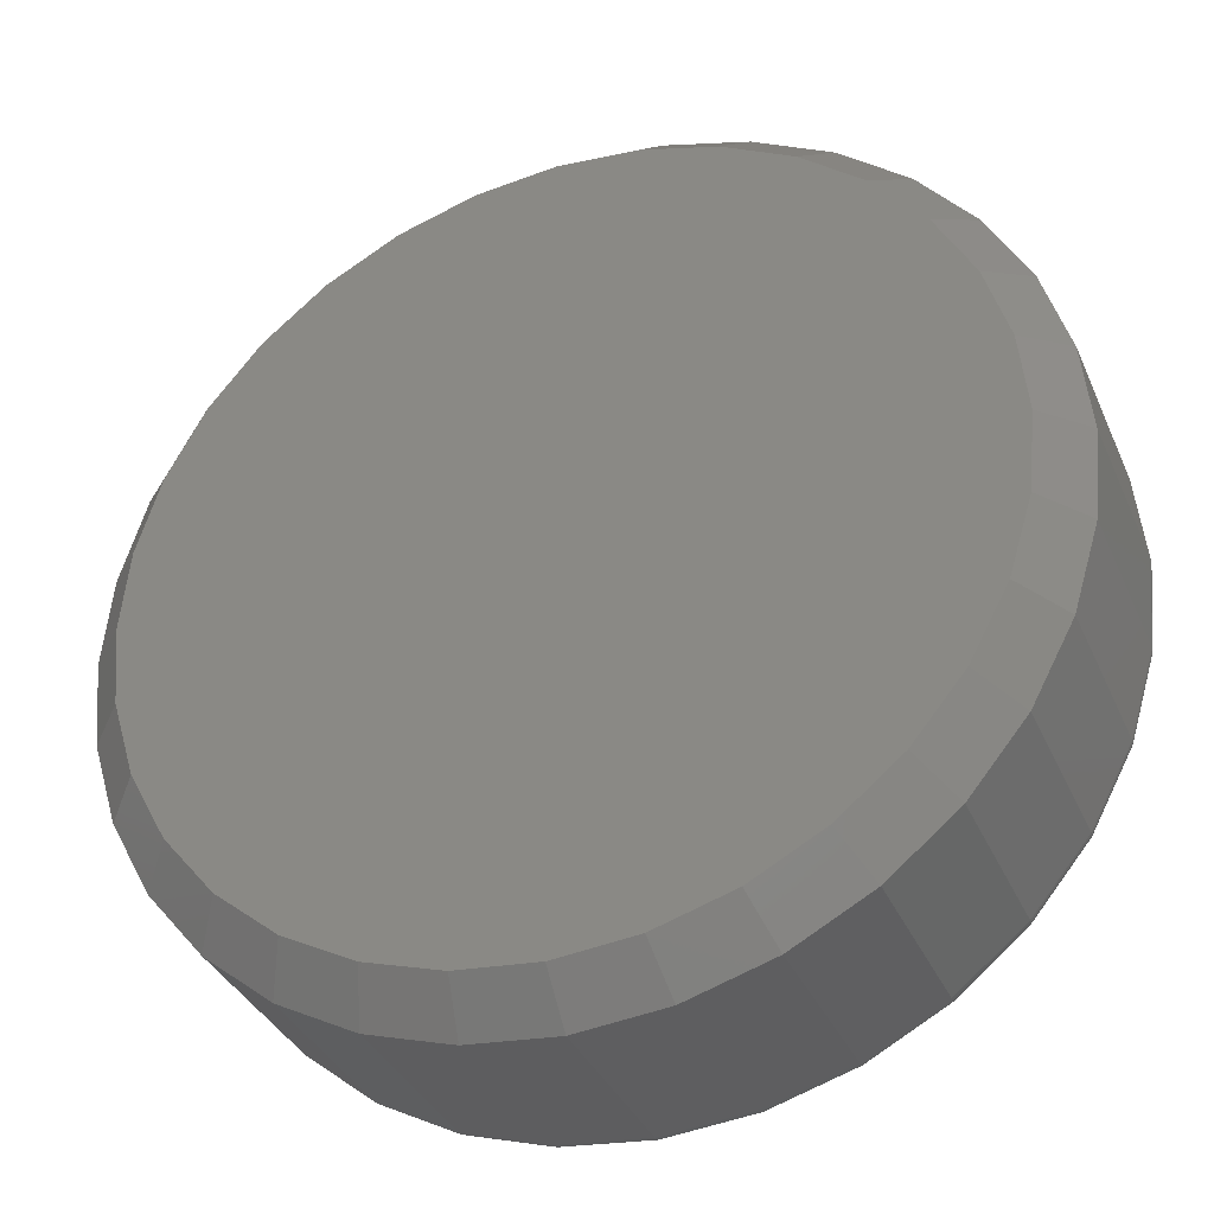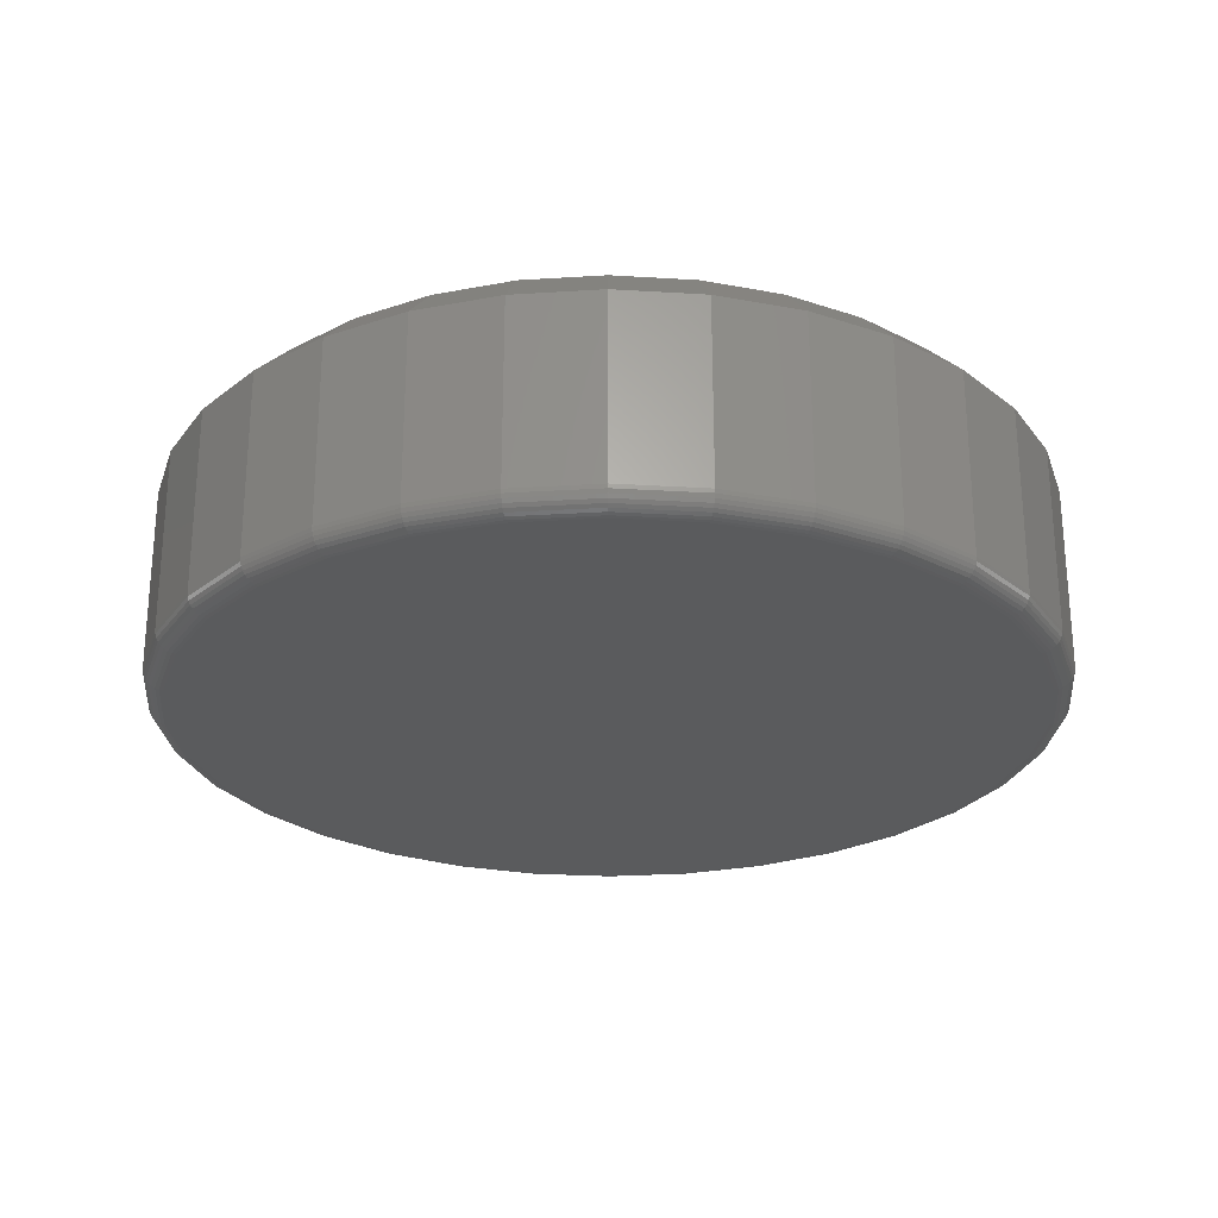
<metadata>
{"format":"stl","ext":"stl","renderer":"f3d","projection":"perspective","resolution":1024,"background":"white","views":[{"elev":-35.6,"azim":21.5,"up":"+Y"},{"elev":-25.9,"azim":-157.4,"up":"+Z"}]}
</metadata>
<code>
# stl→obj: 352 verts, 700 faces
v 0.6123 0.004194 0.007812
v 0.6123 0.004194 0.07812
v 0.6091 -0.02863 0.007812
v 0.6091 -0.02863 0.07812
v 0.5995 -0.06019 0.007812
v 0.5995 -0.06019 0.07812
v 0.584 -0.08928 0.007812
v 0.584 -0.08928 0.07812
v 0.5631 -0.1148 0.007812
v 0.5631 -0.1148 0.07812
v 0.5376 -0.1357 0.007812
v 0.5376 -0.1357 0.07812
v 0.5085 -0.1513 0.007812
v 0.5085 -0.1513 0.07812
v 0.4769 -0.1608 0.007812
v 0.4769 -0.1608 0.07812
v 0.4441 -0.1641 0.007812
v 0.4441 -0.1641 0.07812
v 0.4113 -0.1608 0.007812
v 0.4113 -0.1608 0.07812
v 0.3797 -0.1513 0.007812
v 0.3797 -0.1513 0.07812
v 0.3506 -0.1357 0.007812
v 0.3506 -0.1357 0.07812
v 0.3251 -0.1148 0.007812
v 0.3251 -0.1148 0.07812
v 0.3042 -0.08928 0.007812
v 0.3042 -0.08928 0.07812
v 0.2886 -0.06019 0.007812
v 0.2886 -0.06019 0.07812
v 0.2791 -0.02863 0.007812
v 0.2791 -0.02863 0.07812
v 0.2758 0.004194 0.007812
v 0.2758 0.004194 0.07812
v 0.2791 0.03702 0.007812
v 0.2791 0.03702 0.07812
v 0.2886 0.06858 0.007812
v 0.2886 0.06858 0.07812
v 0.3042 0.09767 0.007812
v 0.3042 0.09767 0.07812
v 0.3251 0.1232 0.007812
v 0.3251 0.1232 0.07812
v 0.3506 0.1441 0.007812
v 0.3506 0.1441 0.07812
v 0.3797 0.1596 0.007812
v 0.3797 0.1596 0.07812
v 0.4113 0.1692 0.007812
v 0.4113 0.1692 0.07812
v 0.4441 0.1725 0.007812
v 0.4441 0.1725 0.07812
v 0.4769 0.1692 0.007812
v 0.4769 0.1692 0.07812
v 0.5085 0.1596 0.007812
v 0.5085 0.1596 0.07812
v 0.5376 0.1441 0.007812
v 0.5376 0.1441 0.07812
v 0.5631 0.1232 0.007812
v 0.5631 0.1232 0.07812
v 0.584 0.09767 0.007812
v 0.584 0.09767 0.07812
v 0.5995 0.06858 0.007812
v 0.5995 0.06858 0.07812
v 0.6091 0.03702 0.007812
v 0.6091 0.03702 0.07812
v 0.4143 0.1539 0.09375
v 0.4739 0.1539 0.09375
v 0.4441 0.1568 0.09375
v 0.3857 0.1452 0.09375
v 0.5025 0.1452 0.09375
v 0.5025 -0.1368 0.09375
v 0.4143 -0.1455 0.09375
v 0.4739 -0.1455 0.09375
v 0.4441 -0.1484 0.09375
v 0.5289 0.1311 0.09375
v 0.3593 0.1311 0.09375
v 0.552 0.1121 0.09375
v 0.3362 0.1121 0.09375
v 0.571 0.08899 0.09375
v 0.3172 0.08899 0.09375
v 0.5851 0.0626 0.09375
v 0.3031 0.0626 0.09375
v 0.5938 0.03397 0.09375
v 0.2944 0.03397 0.09375
v 0.5967 0.004194 0.09375
v 0.2914 0.004194 0.09375
v 0.5938 -0.02558 0.09375
v 0.2944 -0.02558 0.09375
v 0.5851 -0.05422 0.09375
v 0.3031 -0.05422 0.09375
v 0.571 -0.0806 0.09375
v 0.3172 -0.0806 0.09375
v 0.552 -0.1037 0.09375
v 0.3362 -0.1037 0.09375
v 0.5289 -0.1227 0.09375
v 0.3593 -0.1227 0.09375
v 0.3857 -0.1368 0.09375
v 0.4441 0.1646 0
v 0.4754 0.1616 0
v 0.4128 0.1616 0
v 0.3827 0.1524 0
v 0.5055 0.1524 0
v 0.4754 -0.1532 0
v 0.4128 -0.1532 0
v 0.5055 -0.144 0
v 0.4441 -0.1562 0
v 0.3827 -0.144 0
v 0.3549 -0.1292 0
v 0.5332 -0.1292 0
v 0.3306 -0.1093 0
v 0.5575 -0.1093 0
v 0.3107 -0.08494 0
v 0.5775 -0.08494 0
v 0.2958 -0.05721 0
v 0.5923 -0.05721 0
v 0.2867 -0.02711 0
v 0.6014 -0.02711 0
v 0.2836 0.004194 0
v 0.6045 0.004194 0
v 0.2867 0.0355 0
v 0.6014 0.0355 0
v 0.2958 0.06559 0
v 0.5923 0.06559 0
v 0.3107 0.09333 0
v 0.5775 0.09333 0
v 0.3306 0.1176 0
v 0.5575 0.1176 0
v 0.3549 0.1376 0
v 0.5332 0.1376 0
v 0.276 0.004194 0.006288
v 0.2792 0.03699 0.006288
v 0.2764 0.004194 0.004823
v 0.2796 0.0369 0.004823
v 0.2771 0.004194 0.003472
v 0.2803 0.03676 0.003472
v 0.2781 0.004194 0.002288
v 0.2813 0.03657 0.002288
v 0.2793 0.004194 0.001317
v 0.2825 0.03634 0.001317
v 0.2806 0.004194 0.0005947
v 0.2838 0.03608 0.0005947
v 0.2821 0.004194 0.0001501
v 0.2852 0.03579 0.0001501
v 0.609 0.03699 0.006288
v 0.6122 0.004194 0.006288
v 0.6085 0.0369 0.004823
v 0.6117 0.004194 0.004823
v 0.6078 0.03676 0.003472
v 0.611 0.004194 0.003472
v 0.6069 0.03657 0.002288
v 0.61 0.004194 0.002288
v 0.6057 0.03634 0.001317
v 0.6089 0.004194 0.001317
v 0.6044 0.03608 0.0005947
v 0.6075 0.004194 0.0005947
v 0.6029 0.03579 0.0001501
v 0.606 0.004194 0.0001501
v 0.5994 0.06853 0.006288
v 0.599 0.06836 0.004823
v 0.5983 0.06808 0.003472
v 0.5974 0.06771 0.002288
v 0.5963 0.06725 0.001317
v 0.5951 0.06674 0.0005947
v 0.5937 0.06618 0.0001501
v 0.5839 0.09759 0.006288
v 0.5835 0.09734 0.004823
v 0.5829 0.09694 0.003472
v 0.5821 0.0964 0.002288
v 0.5811 0.09574 0.001317
v 0.58 0.09499 0.0005947
v 0.5788 0.09418 0.0001501
v 0.5629 0.1231 0.006288
v 0.5626 0.1227 0.004823
v 0.5621 0.1222 0.003472
v 0.5614 0.1216 0.002288
v 0.5606 0.1207 0.001317
v 0.5596 0.1198 0.0005947
v 0.5586 0.1187 0.0001501
v 0.5375 0.144 0.006288
v 0.5372 0.1436 0.004823
v 0.5368 0.143 0.003472
v 0.5363 0.1422 0.002288
v 0.5356 0.1412 0.001317
v 0.5349 0.1401 0.0005947
v 0.5341 0.1389 0.0001501
v 0.5084 0.1595 0.006288
v 0.5082 0.1591 0.004823
v 0.508 0.1584 0.003472
v 0.5076 0.1575 0.002288
v 0.5071 0.1564 0.001317
v 0.5066 0.1552 0.0005947
v 0.5061 0.1538 0.0001501
v 0.4769 0.1691 0.006288
v 0.4768 0.1686 0.004823
v 0.4766 0.1679 0.003472
v 0.4765 0.167 0.002288
v 0.4762 0.1658 0.001317
v 0.476 0.1645 0.0005947
v 0.4757 0.1631 0.0001501
v 0.4441 0.1723 0.006288
v 0.4441 0.1719 0.004823
v 0.4441 0.1711 0.003472
v 0.4441 0.1702 0.002288
v 0.4441 0.169 0.001317
v 0.4441 0.1676 0.0005947
v 0.4441 0.1662 0.0001501
v 0.4113 0.1691 0.006288
v 0.4114 0.1686 0.004823
v 0.4115 0.1679 0.003472
v 0.4117 0.167 0.002288
v 0.4119 0.1658 0.001317
v 0.4122 0.1645 0.0005947
v 0.4125 0.1631 0.0001501
v 0.3797 0.1595 0.006288
v 0.3799 0.1591 0.004823
v 0.3802 0.1584 0.003472
v 0.3806 0.1575 0.002288
v 0.381 0.1564 0.001317
v 0.3815 0.1552 0.0005947
v 0.3821 0.1538 0.0001501
v 0.3507 0.144 0.006288
v 0.3509 0.1436 0.004823
v 0.3513 0.143 0.003472
v 0.3519 0.1422 0.002288
v 0.3525 0.1412 0.001317
v 0.3533 0.1401 0.0005947
v 0.3541 0.1389 0.0001501
v 0.3252 0.1231 0.006288
v 0.3255 0.1227 0.004823
v 0.326 0.1222 0.003472
v 0.3267 0.1216 0.002288
v 0.3276 0.1207 0.001317
v 0.3285 0.1198 0.0005947
v 0.3296 0.1187 0.0001501
v 0.3043 0.09759 0.006288
v 0.3047 0.09734 0.004823
v 0.3053 0.09694 0.003472
v 0.3061 0.0964 0.002288
v 0.3071 0.09574 0.001317
v 0.3082 0.09499 0.0005947
v 0.3094 0.09418 0.0001501
v 0.2888 0.06853 0.006288
v 0.2892 0.06836 0.004823
v 0.2898 0.06808 0.003472
v 0.2907 0.06771 0.002288
v 0.2918 0.06725 0.001317
v 0.2931 0.06674 0.0005947
v 0.2944 0.06618 0.0001501
v 0.609 -0.0286 0.006288
v 0.6085 -0.02852 0.004823
v 0.6078 -0.02837 0.003472
v 0.6069 -0.02818 0.002288
v 0.6057 -0.02795 0.001317
v 0.6044 -0.02769 0.0005947
v 0.6029 -0.0274 0.0001501
v 0.2792 -0.0286 0.006288
v 0.2796 -0.02852 0.004823
v 0.2803 -0.02837 0.003472
v 0.2813 -0.02818 0.002288
v 0.2825 -0.02795 0.001317
v 0.2838 -0.02769 0.0005947
v 0.2852 -0.0274 0.0001501
v 0.2888 -0.06014 0.006288
v 0.2892 -0.05997 0.004823
v 0.2898 -0.05969 0.003472
v 0.2907 -0.05932 0.002288
v 0.2918 -0.05887 0.001317
v 0.2931 -0.05835 0.0005947
v 0.2944 -0.05779 0.0001501
v 0.3043 -0.0892 0.006288
v 0.3047 -0.08895 0.004823
v 0.3053 -0.08855 0.003472
v 0.3061 -0.08801 0.002288
v 0.3071 -0.08736 0.001317
v 0.3082 -0.0866 0.0005947
v 0.3094 -0.08579 0.0001501
v 0.3252 -0.1147 0.006288
v 0.3255 -0.1144 0.004823
v 0.326 -0.1139 0.003472
v 0.3267 -0.1132 0.002288
v 0.3276 -0.1123 0.001317
v 0.3285 -0.1114 0.0005947
v 0.3296 -0.1103 0.0001501
v 0.3507 -0.1356 0.006288
v 0.3509 -0.1352 0.004823
v 0.3513 -0.1346 0.003472
v 0.3519 -0.1338 0.002288
v 0.3525 -0.1328 0.001317
v 0.3533 -0.1317 0.0005947
v 0.3541 -0.1305 0.0001501
v 0.3797 -0.1511 0.006288
v 0.3799 -0.1507 0.004823
v 0.3802 -0.15 0.003472
v 0.3806 -0.1491 0.002288
v 0.381 -0.148 0.001317
v 0.3815 -0.1468 0.0005947
v 0.3821 -0.1454 0.0001501
v 0.4113 -0.1607 0.006288
v 0.4114 -0.1602 0.004823
v 0.4115 -0.1595 0.003472
v 0.4117 -0.1586 0.002288
v 0.4119 -0.1574 0.001317
v 0.4122 -0.1561 0.0005947
v 0.4125 -0.1547 0.0001501
v 0.4441 -0.1639 0.006288
v 0.4441 -0.1635 0.004823
v 0.4441 -0.1627 0.003472
v 0.4441 -0.1618 0.002288
v 0.4441 -0.1606 0.001317
v 0.4441 -0.1592 0.0005947
v 0.4441 -0.1578 0.0001501
v 0.4769 -0.1607 0.006288
v 0.4768 -0.1602 0.004823
v 0.4766 -0.1595 0.003472
v 0.4765 -0.1586 0.002288
v 0.4762 -0.1574 0.001317
v 0.476 -0.1561 0.0005947
v 0.4757 -0.1547 0.0001501
v 0.5084 -0.1511 0.006288
v 0.5082 -0.1507 0.004823
v 0.508 -0.15 0.003472
v 0.5076 -0.1491 0.002288
v 0.5071 -0.148 0.001317
v 0.5066 -0.1468 0.0005947
v 0.5061 -0.1454 0.0001501
v 0.5375 -0.1356 0.006288
v 0.5372 -0.1352 0.004823
v 0.5368 -0.1346 0.003472
v 0.5363 -0.1338 0.002288
v 0.5356 -0.1328 0.001317
v 0.5349 -0.1317 0.0005947
v 0.5341 -0.1305 0.0001501
v 0.5629 -0.1147 0.006288
v 0.5626 -0.1144 0.004823
v 0.5621 -0.1139 0.003472
v 0.5614 -0.1132 0.002288
v 0.5606 -0.1123 0.001317
v 0.5596 -0.1114 0.0005947
v 0.5586 -0.1103 0.0001501
v 0.5839 -0.0892 0.006288
v 0.5835 -0.08895 0.004823
v 0.5829 -0.08855 0.003472
v 0.5821 -0.08801 0.002288
v 0.5811 -0.08736 0.001317
v 0.58 -0.0866 0.0005947
v 0.5788 -0.08579 0.0001501
v 0.5994 -0.06014 0.006288
v 0.599 -0.05997 0.004823
v 0.5983 -0.05969 0.003472
v 0.5974 -0.05932 0.002288
v 0.5963 -0.05887 0.001317
v 0.5951 -0.05835 0.0005947
v 0.5937 -0.05779 0.0001501
f 1 2 3
f 3 2 4
f 3 4 5
f 5 4 6
f 5 6 7
f 7 6 8
f 7 8 9
f 9 8 10
f 9 10 11
f 11 10 12
f 11 12 13
f 13 12 14
f 13 14 15
f 15 14 16
f 15 16 17
f 17 16 18
f 17 18 19
f 19 18 20
f 19 20 21
f 21 20 22
f 21 22 23
f 23 22 24
f 23 24 25
f 25 24 26
f 25 26 27
f 27 26 28
f 27 28 29
f 29 28 30
f 29 30 31
f 31 30 32
f 31 32 33
f 33 32 34
f 33 34 35
f 35 34 36
f 35 36 37
f 37 36 38
f 37 38 39
f 39 38 40
f 39 40 41
f 41 40 42
f 41 42 43
f 43 42 44
f 43 44 45
f 45 44 46
f 45 46 47
f 47 46 48
f 47 48 49
f 49 48 50
f 49 50 51
f 51 50 52
f 51 52 53
f 53 52 54
f 53 54 55
f 55 54 56
f 55 56 57
f 57 56 58
f 57 58 59
f 59 58 60
f 59 60 61
f 61 60 62
f 61 62 63
f 63 62 64
f 63 64 1
f 1 64 2
f 65 66 67
f 66 65 68
f 66 68 69
f 70 71 72
f 72 71 73
f 69 68 74
f 74 68 75
f 74 75 76
f 76 75 77
f 76 77 78
f 78 77 79
f 78 79 80
f 80 79 81
f 80 81 82
f 82 81 83
f 82 83 84
f 84 83 85
f 84 85 86
f 86 85 87
f 86 87 88
f 88 87 89
f 88 89 90
f 90 89 91
f 90 91 92
f 92 91 93
f 92 93 94
f 94 93 95
f 94 95 70
f 70 95 96
f 70 96 71
f 67 66 50
f 50 48 67
f 40 77 42
f 42 77 75
f 42 75 44
f 77 40 79
f 79 40 38
f 79 38 81
f 81 38 36
f 81 36 83
f 83 36 34
f 83 34 85
f 78 58 76
f 76 58 56
f 76 56 74
f 58 78 60
f 60 78 80
f 60 80 62
f 62 80 82
f 62 82 64
f 64 82 84
f 64 84 2
f 50 66 52
f 52 66 69
f 52 69 54
f 54 69 74
f 54 74 56
f 67 48 65
f 65 48 46
f 65 46 68
f 68 46 44
f 68 44 75
f 73 71 18
f 18 16 73
f 8 92 10
f 10 92 94
f 10 94 12
f 92 8 90
f 90 8 6
f 90 6 88
f 88 6 4
f 88 4 86
f 86 4 2
f 86 2 84
f 91 26 93
f 93 26 24
f 93 24 95
f 26 91 28
f 28 91 89
f 28 89 30
f 30 89 87
f 30 87 32
f 32 87 85
f 32 85 34
f 18 71 20
f 20 71 96
f 20 96 22
f 22 96 95
f 22 95 24
f 73 16 72
f 72 16 14
f 72 14 70
f 70 14 12
f 70 12 94
f 97 98 99
f 100 99 98
f 101 100 98
f 102 103 104
f 105 103 102
f 103 106 104
f 104 106 107
f 104 107 108
f 108 107 109
f 108 109 110
f 110 109 111
f 110 111 112
f 112 111 113
f 112 113 114
f 114 113 115
f 114 115 116
f 116 115 117
f 116 117 118
f 118 117 119
f 118 119 120
f 120 119 121
f 120 121 122
f 122 121 123
f 122 123 124
f 124 123 125
f 124 125 126
f 126 125 127
f 126 127 128
f 128 127 100
f 128 100 101
f 33 35 129
f 129 35 130
f 129 130 131
f 131 130 132
f 131 132 133
f 133 132 134
f 133 134 135
f 135 134 136
f 135 136 137
f 137 136 138
f 137 138 139
f 139 138 140
f 139 140 141
f 141 140 142
f 141 142 117
f 117 142 119
f 63 1 143
f 143 1 144
f 143 144 145
f 145 144 146
f 145 146 147
f 147 146 148
f 147 148 149
f 149 148 150
f 149 150 151
f 151 150 152
f 151 152 153
f 153 152 154
f 153 154 155
f 155 154 156
f 155 156 120
f 120 156 118
f 61 63 157
f 157 63 143
f 157 143 158
f 158 143 145
f 158 145 159
f 159 145 147
f 159 147 160
f 160 147 149
f 160 149 161
f 161 149 151
f 161 151 162
f 162 151 153
f 162 153 163
f 163 153 155
f 163 155 122
f 122 155 120
f 59 61 164
f 164 61 157
f 164 157 165
f 165 157 158
f 165 158 166
f 166 158 159
f 166 159 167
f 167 159 160
f 167 160 168
f 168 160 161
f 168 161 169
f 169 161 162
f 169 162 170
f 170 162 163
f 170 163 124
f 124 163 122
f 57 59 171
f 171 59 164
f 171 164 172
f 172 164 165
f 172 165 173
f 173 165 166
f 173 166 174
f 174 166 167
f 174 167 175
f 175 167 168
f 175 168 176
f 176 168 169
f 176 169 177
f 177 169 170
f 177 170 126
f 126 170 124
f 55 57 178
f 178 57 171
f 178 171 179
f 179 171 172
f 179 172 180
f 180 172 173
f 180 173 181
f 181 173 174
f 181 174 182
f 182 174 175
f 182 175 183
f 183 175 176
f 183 176 184
f 184 176 177
f 184 177 128
f 128 177 126
f 53 55 185
f 185 55 178
f 185 178 186
f 186 178 179
f 186 179 187
f 187 179 180
f 187 180 188
f 188 180 181
f 188 181 189
f 189 181 182
f 189 182 190
f 190 182 183
f 190 183 191
f 191 183 184
f 191 184 101
f 101 184 128
f 51 53 192
f 192 53 185
f 192 185 193
f 193 185 186
f 193 186 194
f 194 186 187
f 194 187 195
f 195 187 188
f 195 188 196
f 196 188 189
f 196 189 197
f 197 189 190
f 197 190 198
f 198 190 191
f 198 191 98
f 98 191 101
f 49 51 199
f 199 51 192
f 199 192 200
f 200 192 193
f 200 193 201
f 201 193 194
f 201 194 202
f 202 194 195
f 202 195 203
f 203 195 196
f 203 196 204
f 204 196 197
f 204 197 205
f 205 197 198
f 205 198 97
f 97 198 98
f 47 49 206
f 206 49 199
f 206 199 207
f 207 199 200
f 207 200 208
f 208 200 201
f 208 201 209
f 209 201 202
f 209 202 210
f 210 202 203
f 210 203 211
f 211 203 204
f 211 204 212
f 212 204 205
f 212 205 99
f 99 205 97
f 45 47 213
f 213 47 206
f 213 206 214
f 214 206 207
f 214 207 215
f 215 207 208
f 215 208 216
f 216 208 209
f 216 209 217
f 217 209 210
f 217 210 218
f 218 210 211
f 218 211 219
f 219 211 212
f 219 212 100
f 100 212 99
f 43 45 220
f 220 45 213
f 220 213 221
f 221 213 214
f 221 214 222
f 222 214 215
f 222 215 223
f 223 215 216
f 223 216 224
f 224 216 217
f 224 217 225
f 225 217 218
f 225 218 226
f 226 218 219
f 226 219 127
f 127 219 100
f 41 43 227
f 227 43 220
f 227 220 228
f 228 220 221
f 228 221 229
f 229 221 222
f 229 222 230
f 230 222 223
f 230 223 231
f 231 223 224
f 231 224 232
f 232 224 225
f 232 225 233
f 233 225 226
f 233 226 125
f 125 226 127
f 39 41 234
f 234 41 227
f 234 227 235
f 235 227 228
f 235 228 236
f 236 228 229
f 236 229 237
f 237 229 230
f 237 230 238
f 238 230 231
f 238 231 239
f 239 231 232
f 239 232 240
f 240 232 233
f 240 233 123
f 123 233 125
f 37 39 241
f 241 39 234
f 241 234 242
f 242 234 235
f 242 235 243
f 243 235 236
f 243 236 244
f 244 236 237
f 244 237 245
f 245 237 238
f 245 238 246
f 246 238 239
f 246 239 247
f 247 239 240
f 247 240 121
f 121 240 123
f 35 37 130
f 130 37 241
f 130 241 132
f 132 241 242
f 132 242 134
f 134 242 243
f 134 243 136
f 136 243 244
f 136 244 138
f 138 244 245
f 138 245 140
f 140 245 246
f 140 246 142
f 142 246 247
f 142 247 119
f 119 247 121
f 1 3 144
f 144 3 248
f 144 248 146
f 146 248 249
f 146 249 148
f 148 249 250
f 148 250 150
f 150 250 251
f 150 251 152
f 152 251 252
f 152 252 154
f 154 252 253
f 154 253 156
f 156 253 254
f 156 254 118
f 118 254 116
f 31 33 255
f 255 33 129
f 255 129 256
f 256 129 131
f 256 131 257
f 257 131 133
f 257 133 258
f 258 133 135
f 258 135 259
f 259 135 137
f 259 137 260
f 260 137 139
f 260 139 261
f 261 139 141
f 261 141 115
f 115 141 117
f 29 31 262
f 262 31 255
f 262 255 263
f 263 255 256
f 263 256 264
f 264 256 257
f 264 257 265
f 265 257 258
f 265 258 266
f 266 258 259
f 266 259 267
f 267 259 260
f 267 260 268
f 268 260 261
f 268 261 113
f 113 261 115
f 27 29 269
f 269 29 262
f 269 262 270
f 270 262 263
f 270 263 271
f 271 263 264
f 271 264 272
f 272 264 265
f 272 265 273
f 273 265 266
f 273 266 274
f 274 266 267
f 274 267 275
f 275 267 268
f 275 268 111
f 111 268 113
f 25 27 276
f 276 27 269
f 276 269 277
f 277 269 270
f 277 270 278
f 278 270 271
f 278 271 279
f 279 271 272
f 279 272 280
f 280 272 273
f 280 273 281
f 281 273 274
f 281 274 282
f 282 274 275
f 282 275 109
f 109 275 111
f 23 25 283
f 283 25 276
f 283 276 284
f 284 276 277
f 284 277 285
f 285 277 278
f 285 278 286
f 286 278 279
f 286 279 287
f 287 279 280
f 287 280 288
f 288 280 281
f 288 281 289
f 289 281 282
f 289 282 107
f 107 282 109
f 21 23 290
f 290 23 283
f 290 283 291
f 291 283 284
f 291 284 292
f 292 284 285
f 292 285 293
f 293 285 286
f 293 286 294
f 294 286 287
f 294 287 295
f 295 287 288
f 295 288 296
f 296 288 289
f 296 289 106
f 106 289 107
f 19 21 297
f 297 21 290
f 297 290 298
f 298 290 291
f 298 291 299
f 299 291 292
f 299 292 300
f 300 292 293
f 300 293 301
f 301 293 294
f 301 294 302
f 302 294 295
f 302 295 303
f 303 295 296
f 303 296 103
f 103 296 106
f 17 19 304
f 304 19 297
f 304 297 305
f 305 297 298
f 305 298 306
f 306 298 299
f 306 299 307
f 307 299 300
f 307 300 308
f 308 300 301
f 308 301 309
f 309 301 302
f 309 302 310
f 310 302 303
f 310 303 105
f 105 303 103
f 15 17 311
f 311 17 304
f 311 304 312
f 312 304 305
f 312 305 313
f 313 305 306
f 313 306 314
f 314 306 307
f 314 307 315
f 315 307 308
f 315 308 316
f 316 308 309
f 316 309 317
f 317 309 310
f 317 310 102
f 102 310 105
f 13 15 318
f 318 15 311
f 318 311 319
f 319 311 312
f 319 312 320
f 320 312 313
f 320 313 321
f 321 313 314
f 321 314 322
f 322 314 315
f 322 315 323
f 323 315 316
f 323 316 324
f 324 316 317
f 324 317 104
f 104 317 102
f 11 13 325
f 325 13 318
f 325 318 326
f 326 318 319
f 326 319 327
f 327 319 320
f 327 320 328
f 328 320 321
f 328 321 329
f 329 321 322
f 329 322 330
f 330 322 323
f 330 323 331
f 331 323 324
f 331 324 108
f 108 324 104
f 9 11 332
f 332 11 325
f 332 325 333
f 333 325 326
f 333 326 334
f 334 326 327
f 334 327 335
f 335 327 328
f 335 328 336
f 336 328 329
f 336 329 337
f 337 329 330
f 337 330 338
f 338 330 331
f 338 331 110
f 110 331 108
f 7 9 339
f 339 9 332
f 339 332 340
f 340 332 333
f 340 333 341
f 341 333 334
f 341 334 342
f 342 334 335
f 342 335 343
f 343 335 336
f 343 336 344
f 344 336 337
f 344 337 345
f 345 337 338
f 345 338 112
f 112 338 110
f 5 7 346
f 346 7 339
f 346 339 347
f 347 339 340
f 347 340 348
f 348 340 341
f 348 341 349
f 349 341 342
f 349 342 350
f 350 342 343
f 350 343 351
f 351 343 344
f 351 344 352
f 352 344 345
f 352 345 114
f 114 345 112
f 3 5 248
f 248 5 346
f 248 346 249
f 249 346 347
f 249 347 250
f 250 347 348
f 250 348 251
f 251 348 349
f 251 349 252
f 252 349 350
f 252 350 253
f 253 350 351
f 253 351 254
f 254 351 352
f 254 352 116
f 116 352 114

</code>
